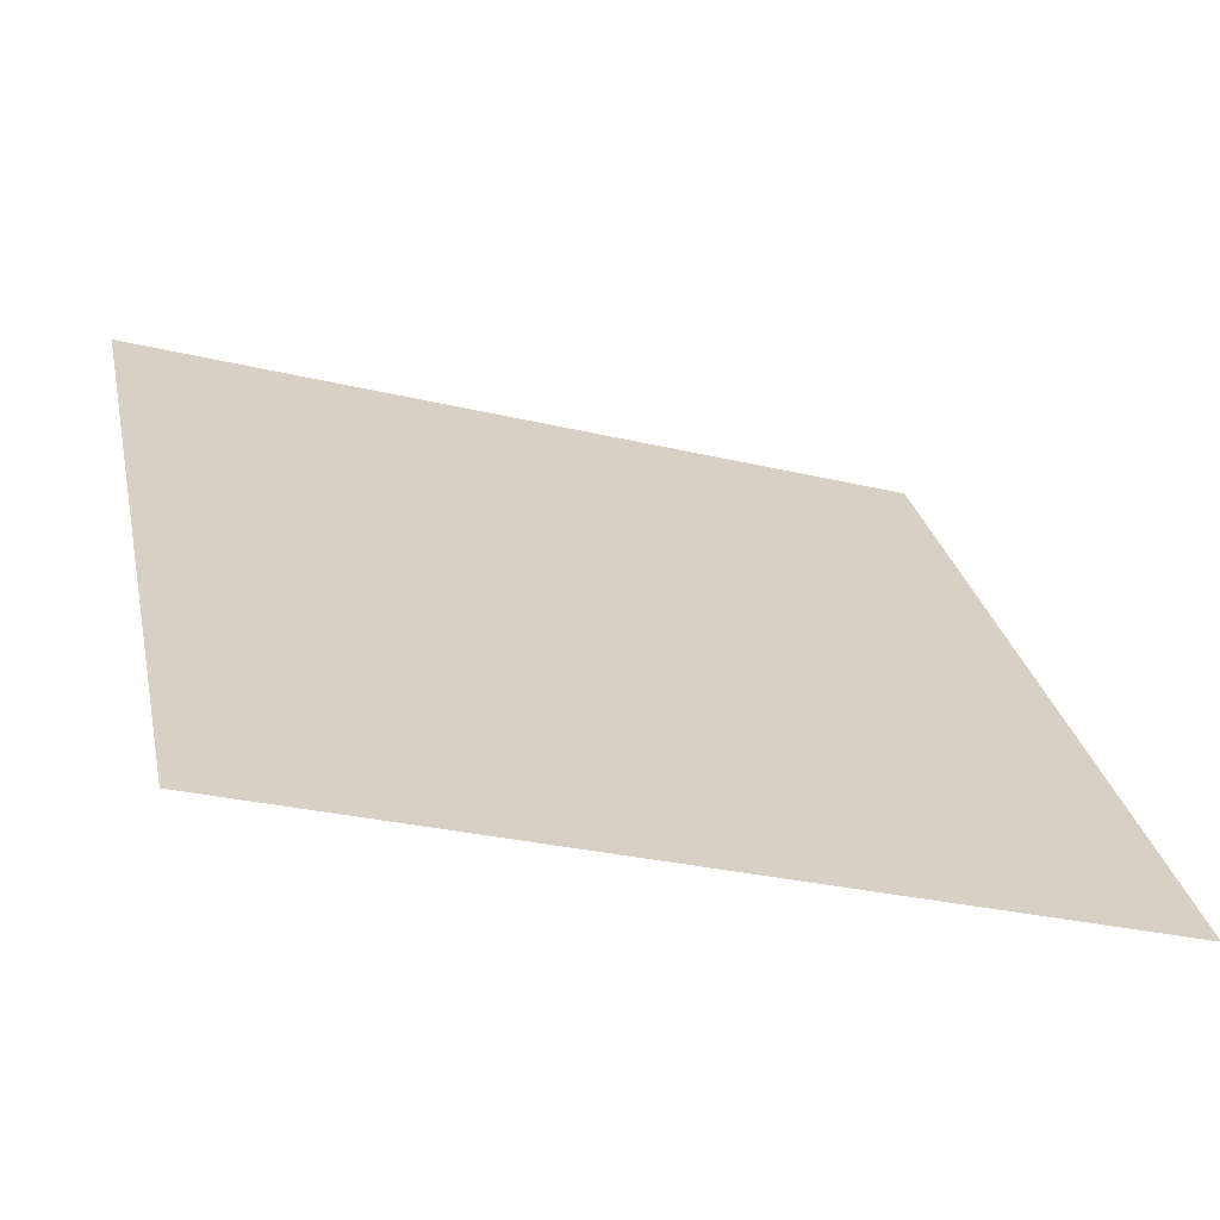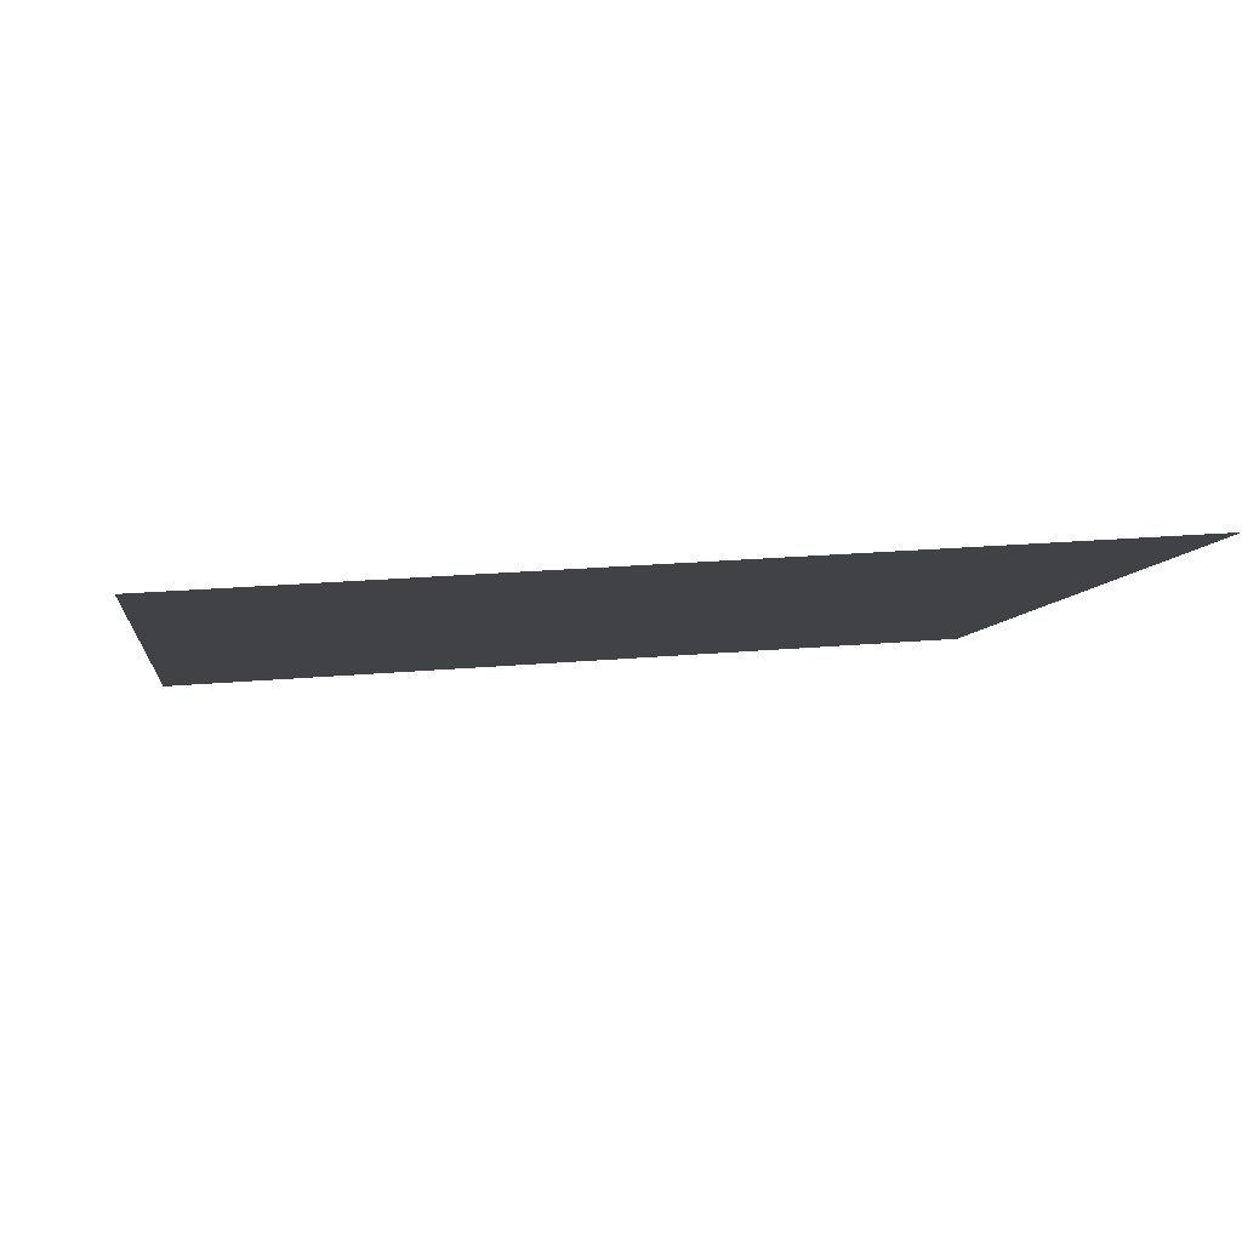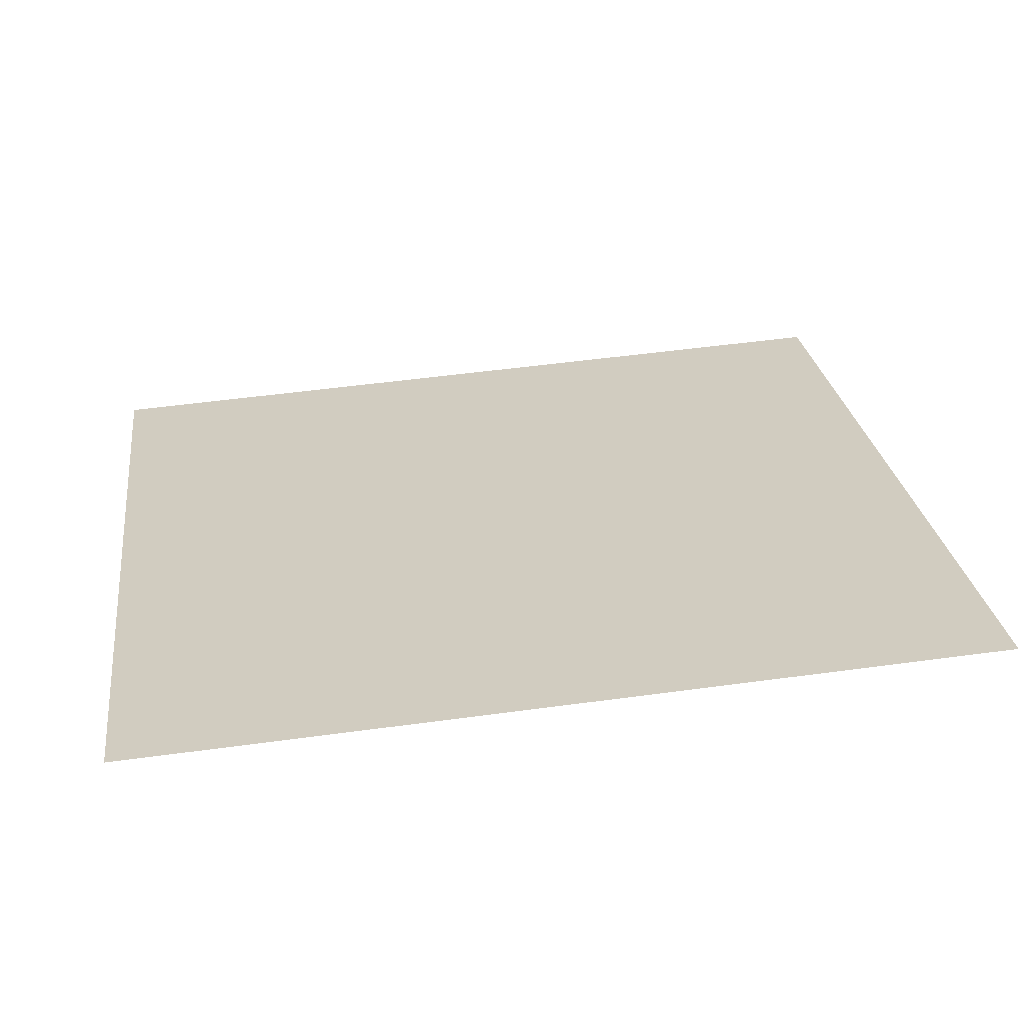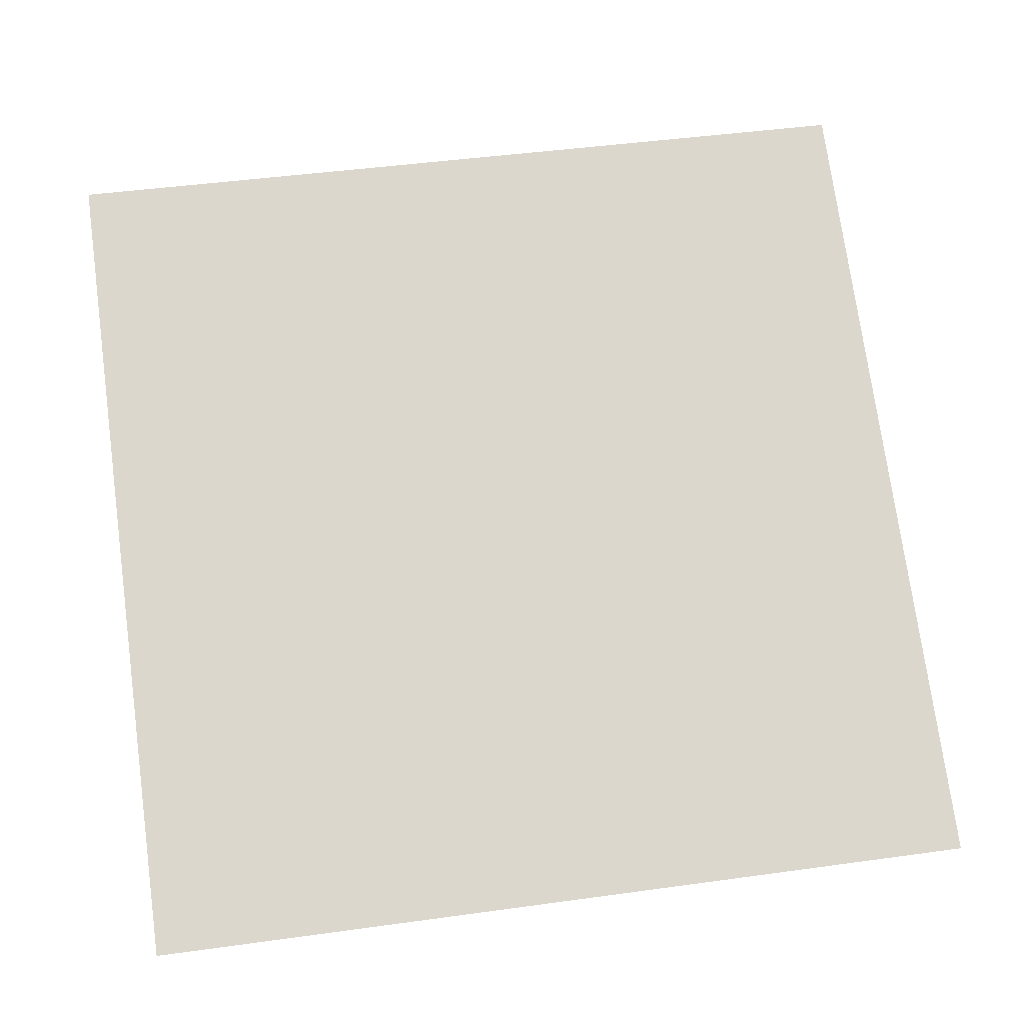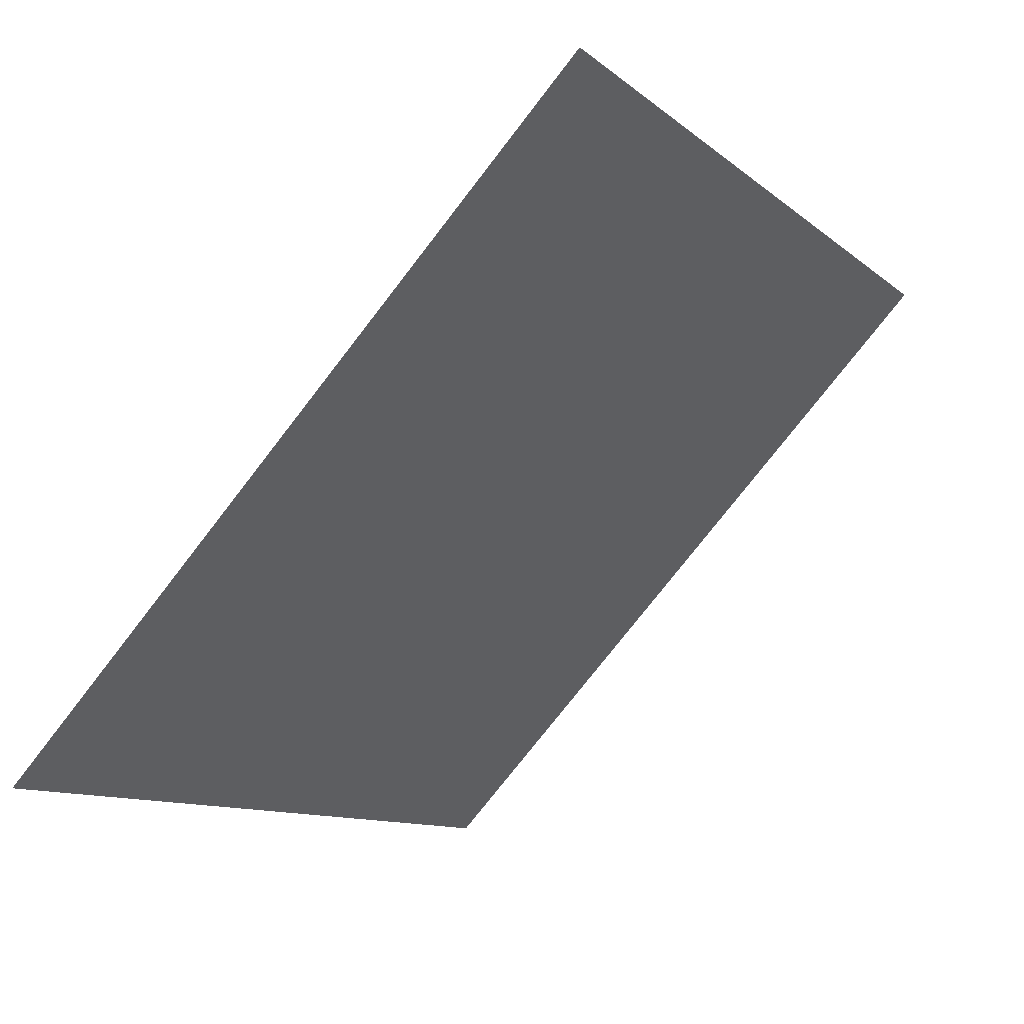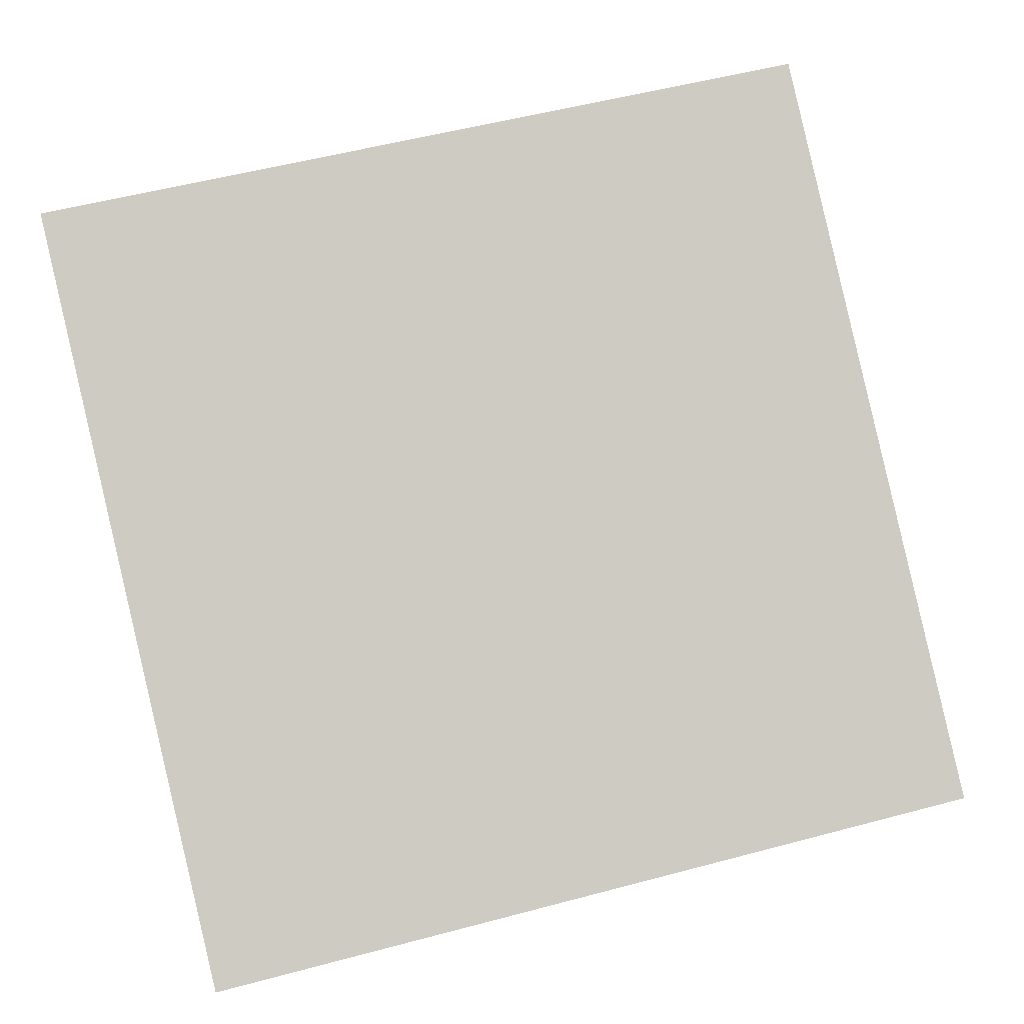
<metadata>
{"format":"obj","ext":"obj","renderer":"f3d","projection":"perspective","resolution":1024,"background":"white","views":[{"elev":-27.1,"azim":-21.3,"up":"+Z"},{"elev":31.2,"azim":-8.1,"up":"+Y"},{"elev":61.9,"azim":-7.7,"up":"+Y"},{"elev":36.9,"azim":171.6,"up":"+Y"},{"elev":-76.4,"azim":50.9,"up":"+Z"},{"elev":49.8,"azim":164.9,"up":"+Y"}]}
</metadata>
<code>
v -0.1274 0.6946 0.3821
v -0.1339 0.6948 0.3822
v -0.1338 0.6987 0.3875
v -0.1272 0.6986 0.3874
f 4 3 2 1

</code>
